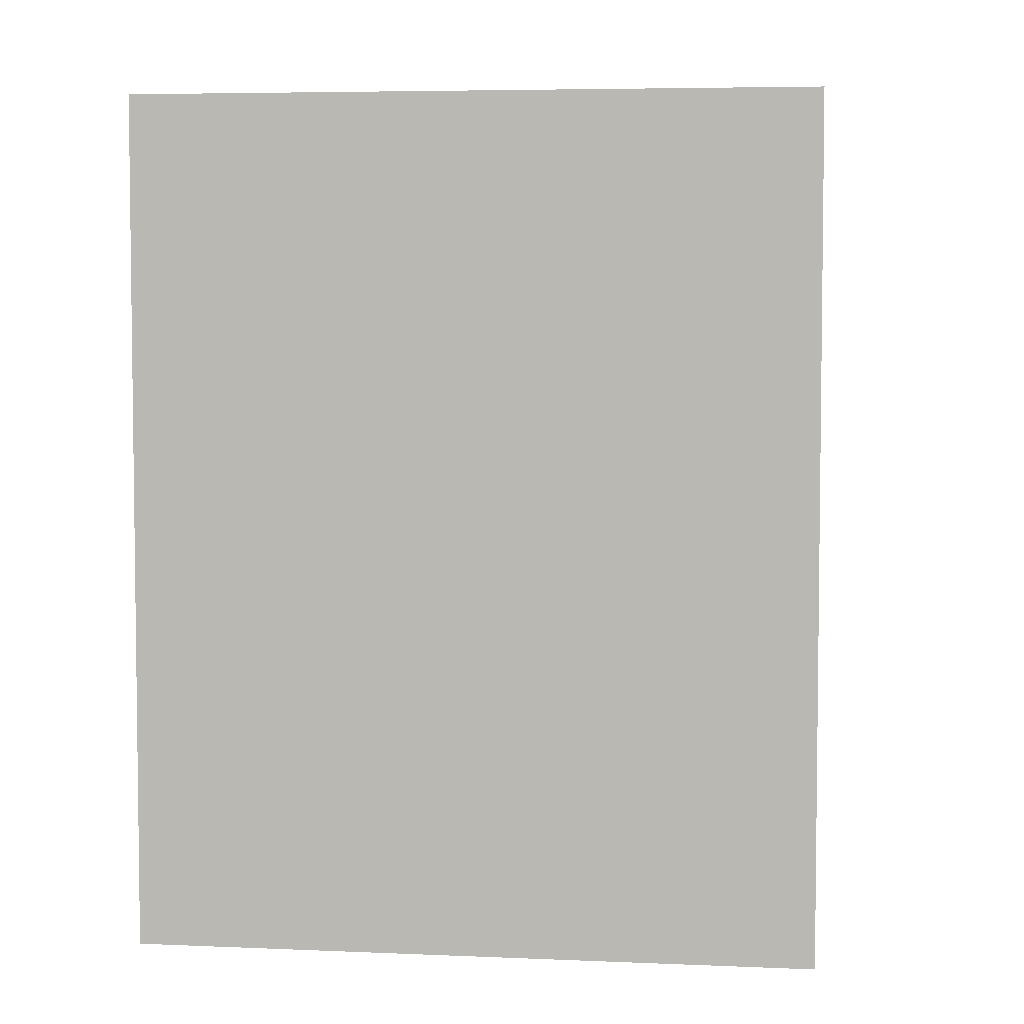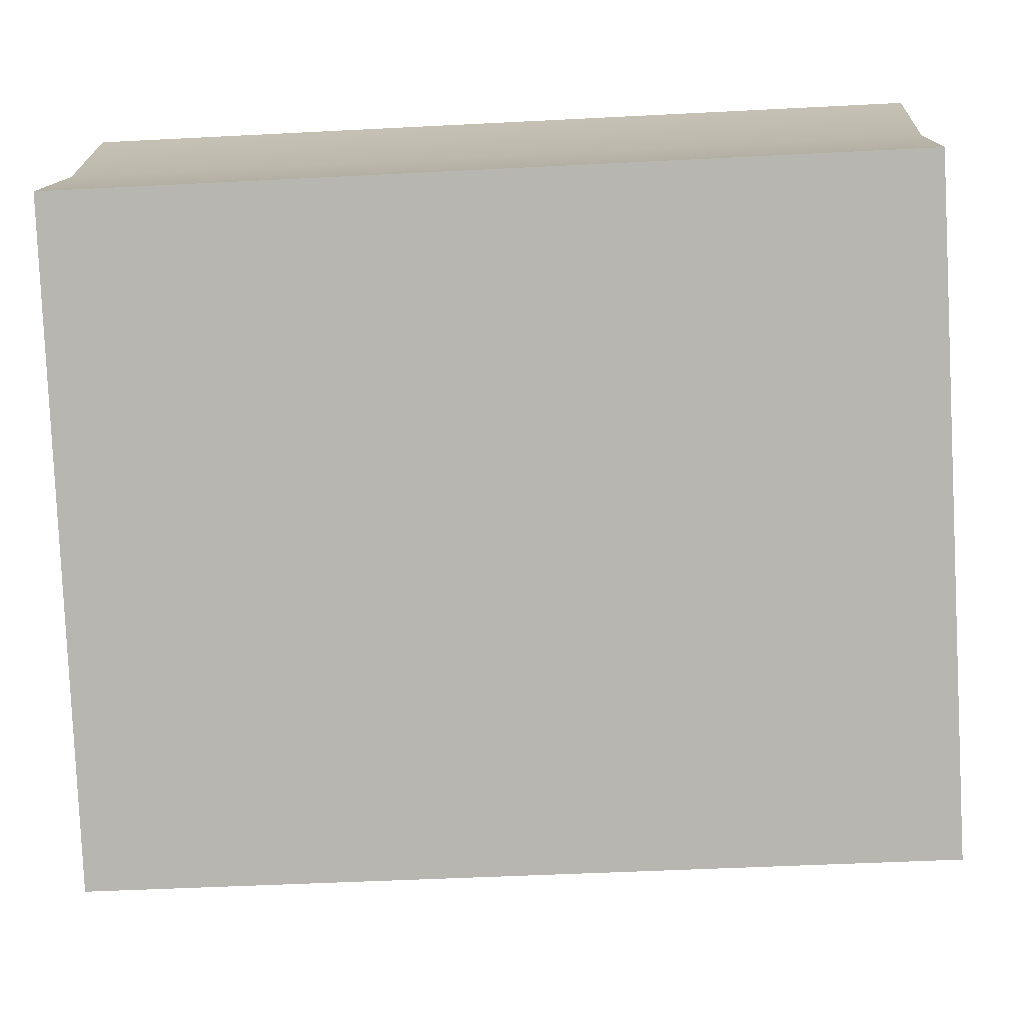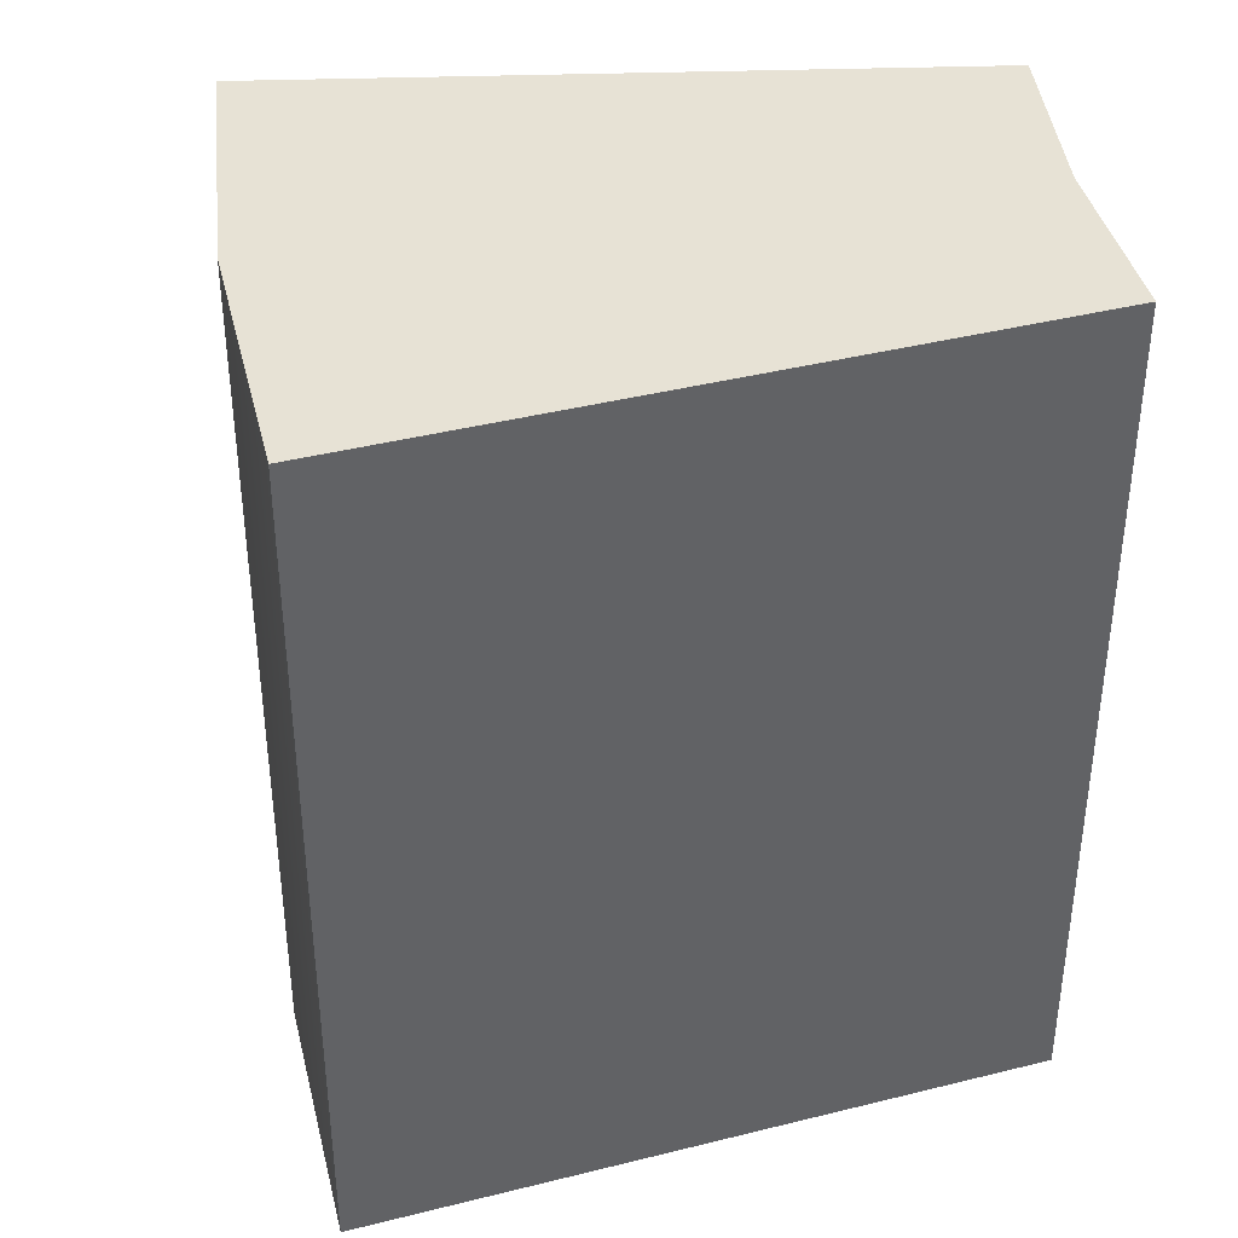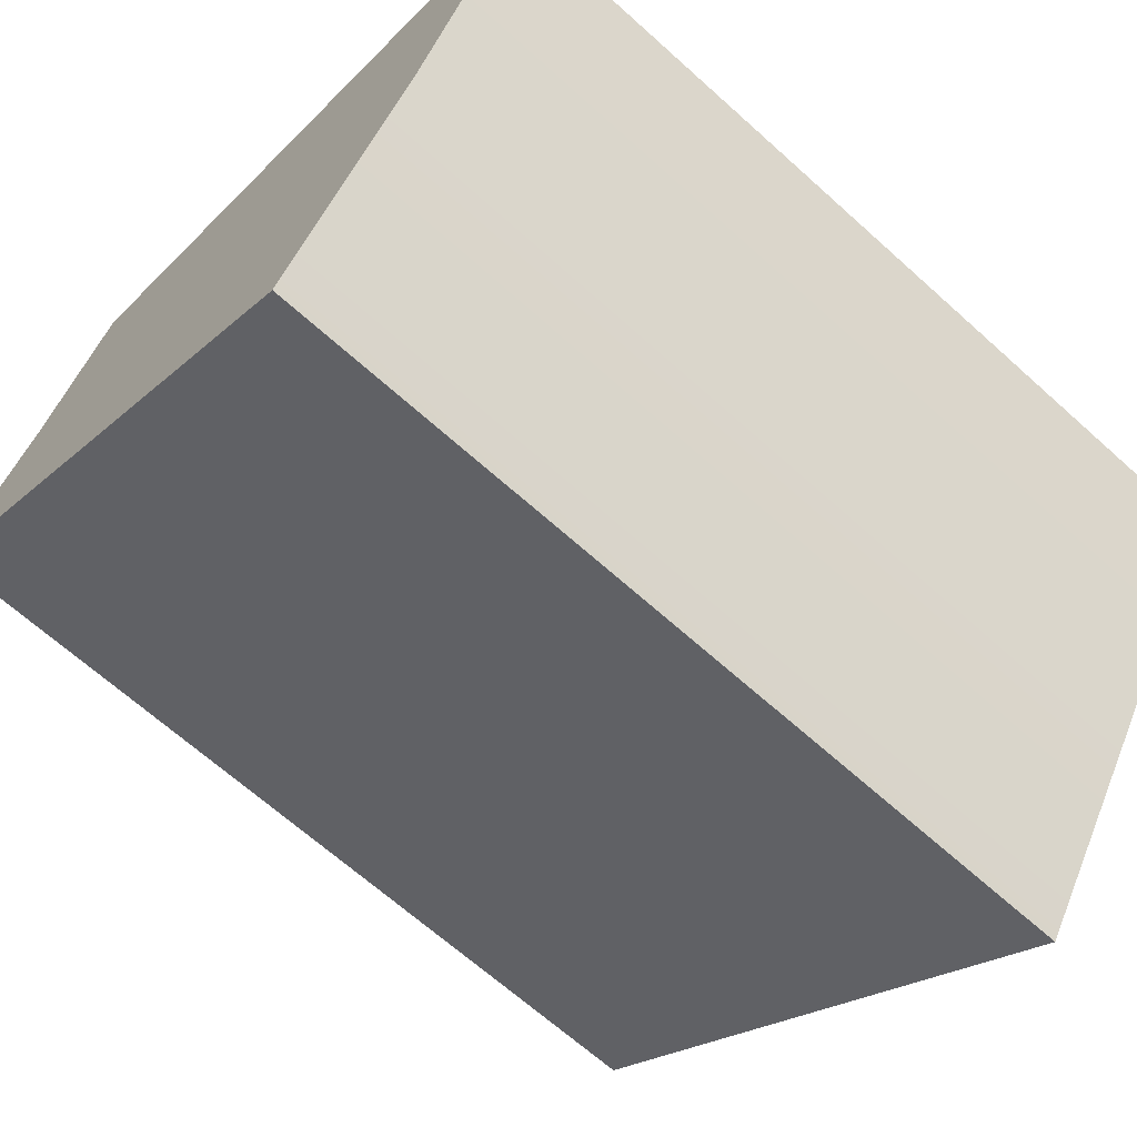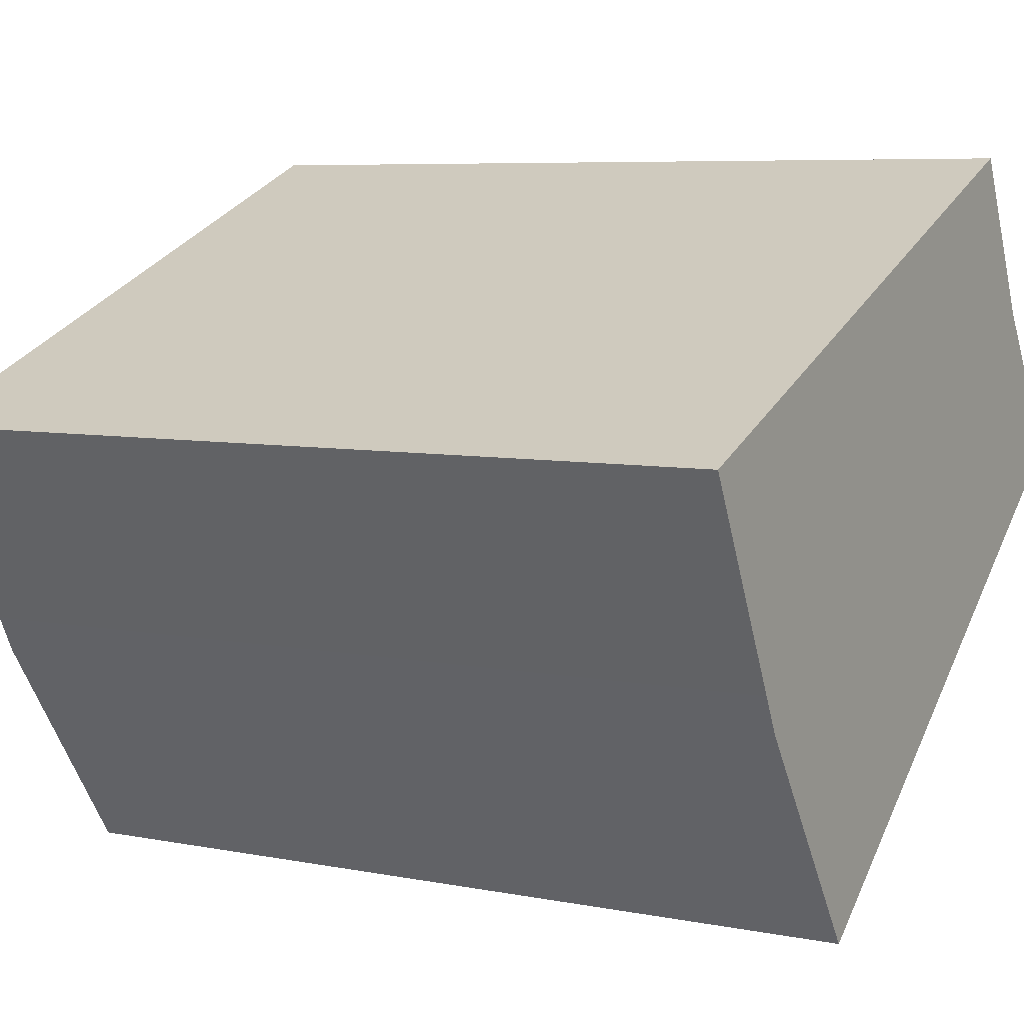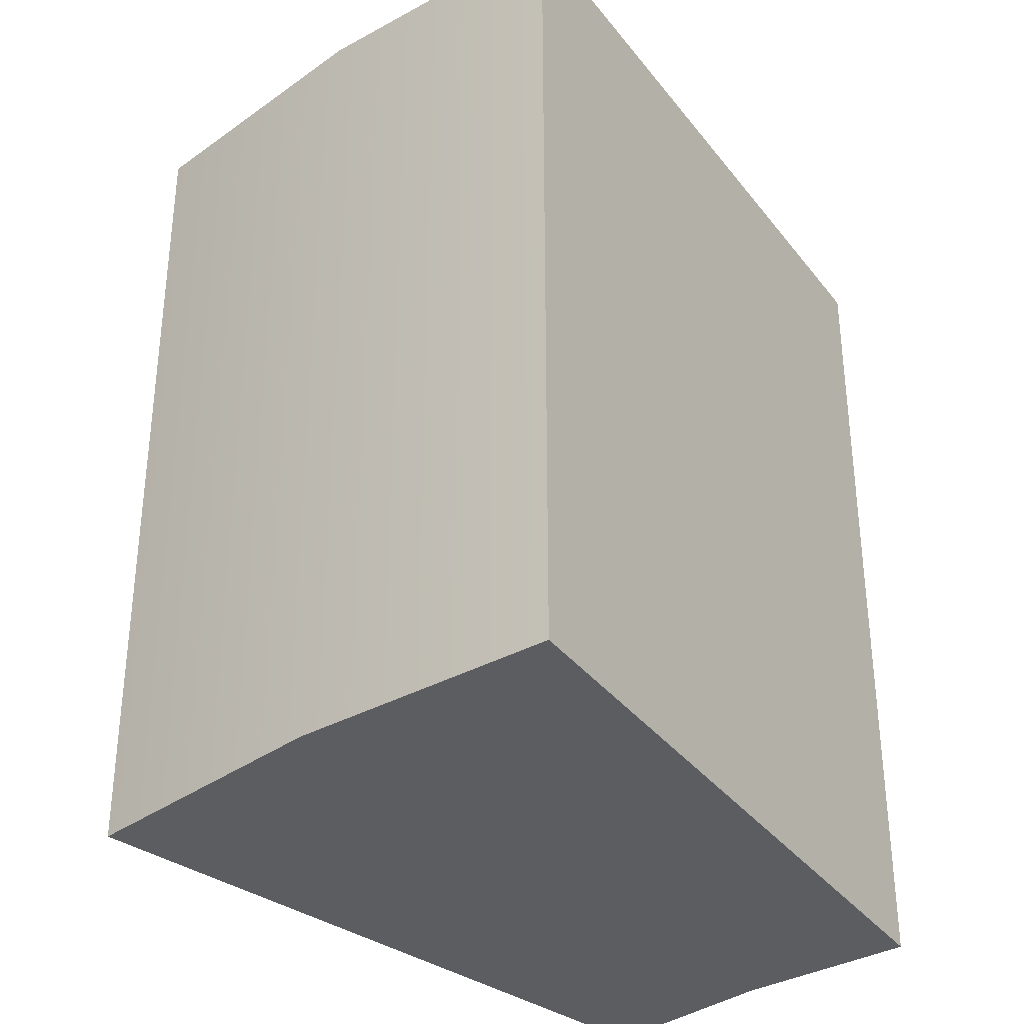
<metadata>
{"format":"obj","ext":"obj","renderer":"f3d","projection":"perspective","resolution":1024,"background":"white","views":[{"elev":5.1,"azim":-29.3,"up":"+Z"},{"elev":-44.5,"azim":-86.5,"up":"+Y"},{"elev":40.3,"azim":140.3,"up":"+Z"},{"elev":-66.5,"azim":47.9,"up":"+Y"},{"elev":6.7,"azim":120.1,"up":"+Y"},{"elev":-35.6,"azim":99.8,"up":"+Z"}]}
</metadata>
<code>
v 10.39 -6 -2.508
v 9.52 -7.305 -2.508
v 9.52 -7.305 2.508
v 10.39 -6 2.508
v 10.39 -6 2.508
v 9.52 -7.305 2.508
v 6.347 -4.87 2.508
v 6.928 -4 2.508
v 6.928 -4 2.508
v 6.347 -4.87 2.508
v 6.347 -4.87 -2.508
v 6.928 -4 -2.508
v 6.928 -4 -2.508
v 6.347 -4.87 -2.508
v 9.52 -7.305 -2.508
v 10.39 -6 -2.508
v 11.09 -4.592 -2.508
v 10.39 -6 -2.508
v 10.39 -6 2.508
v 11.09 -4.592 2.508
v 11.09 -4.592 2.508
v 10.39 -6 2.508
v 6.928 -4 2.508
v 7.391 -3.061 2.508
v 7.391 -3.061 2.508
v 6.928 -4 2.508
v 6.928 -4 -2.508
v 7.391 -3.061 -2.508
v 7.391 -3.061 -2.508
v 6.928 -4 -2.508
v 10.39 -6 -2.508
v 11.09 -4.592 -2.508
v 6.347 -4.87 2.508
v 9.52 -7.305 2.508
v 9.52 -7.305 -2.508
v 6.347 -4.87 -2.508
v 7.391 -3.061 -2.508
v 11.09 -4.592 -2.508
v 11.09 -4.592 2.508
v 7.391 -3.061 2.508
g Object036
f 1 3 2
f 1 4 3
f 5 7 6
f 5 8 7
f 9 11 10
f 9 12 11
f 13 15 14
f 13 16 15
f 17 19 18
f 17 20 19
f 21 23 22
f 21 24 23
f 25 27 26
f 25 28 27
f 29 31 30
f 29 32 31
f 33 35 34
f 33 36 35
f 37 39 38
f 37 40 39

</code>
